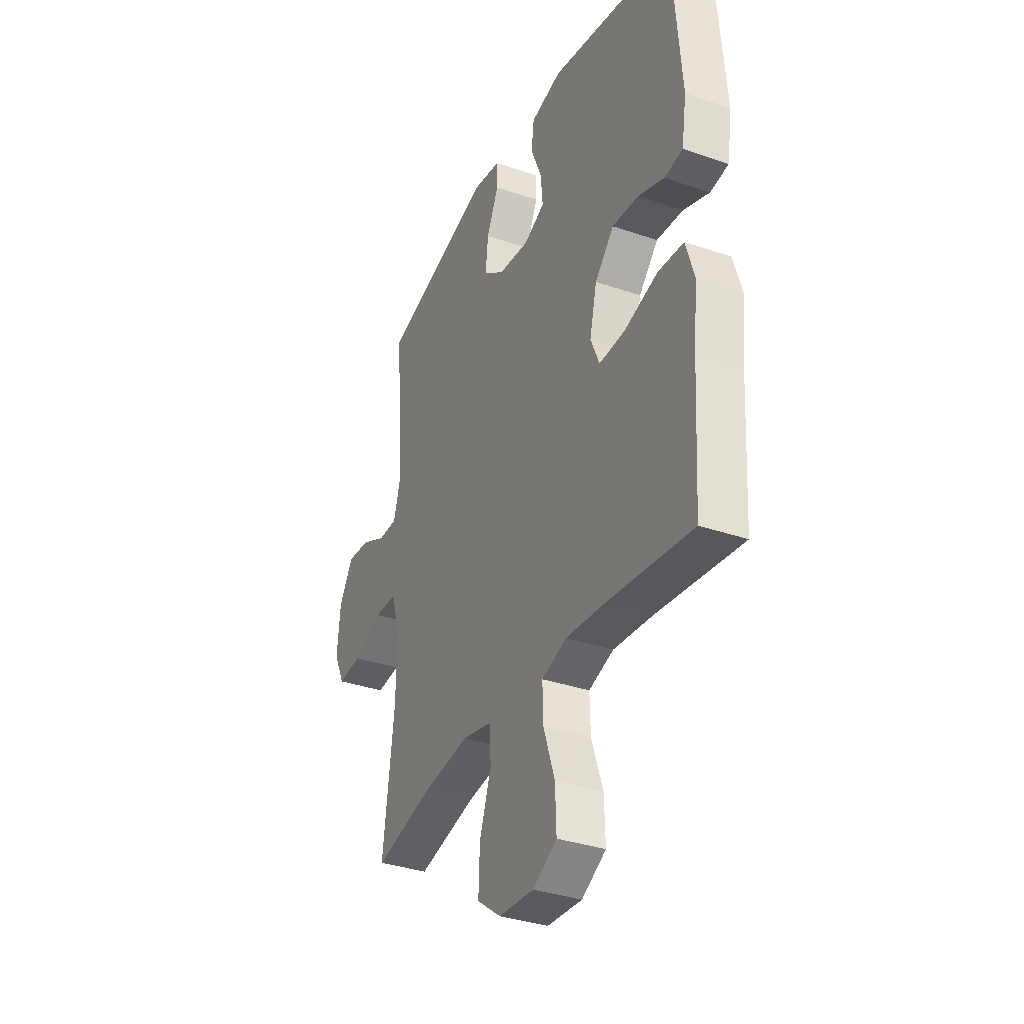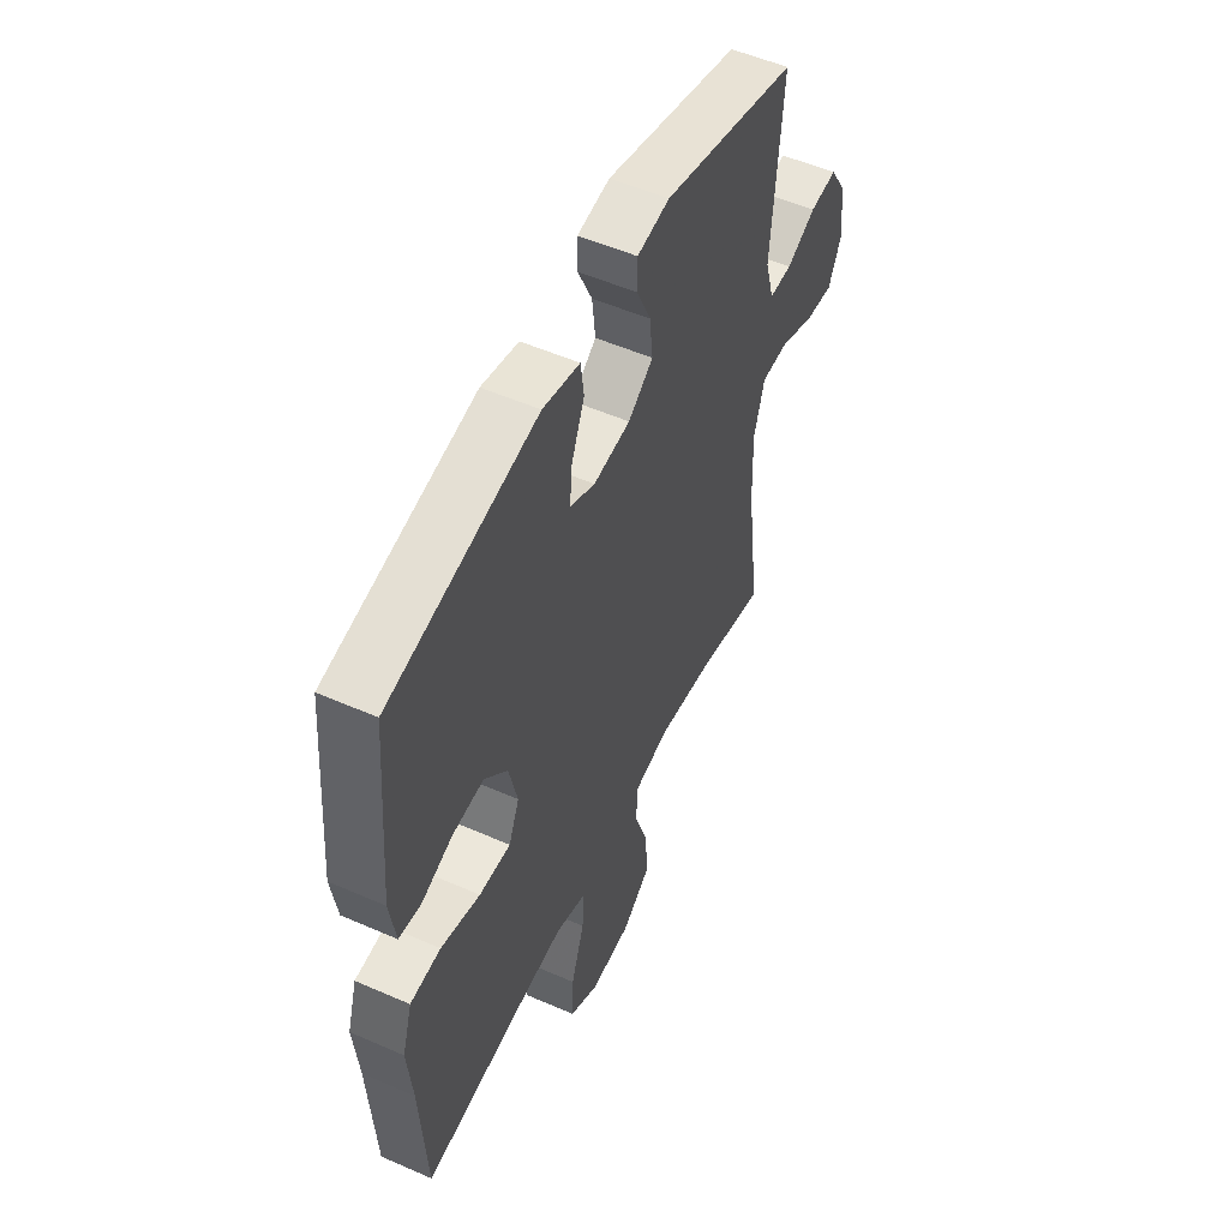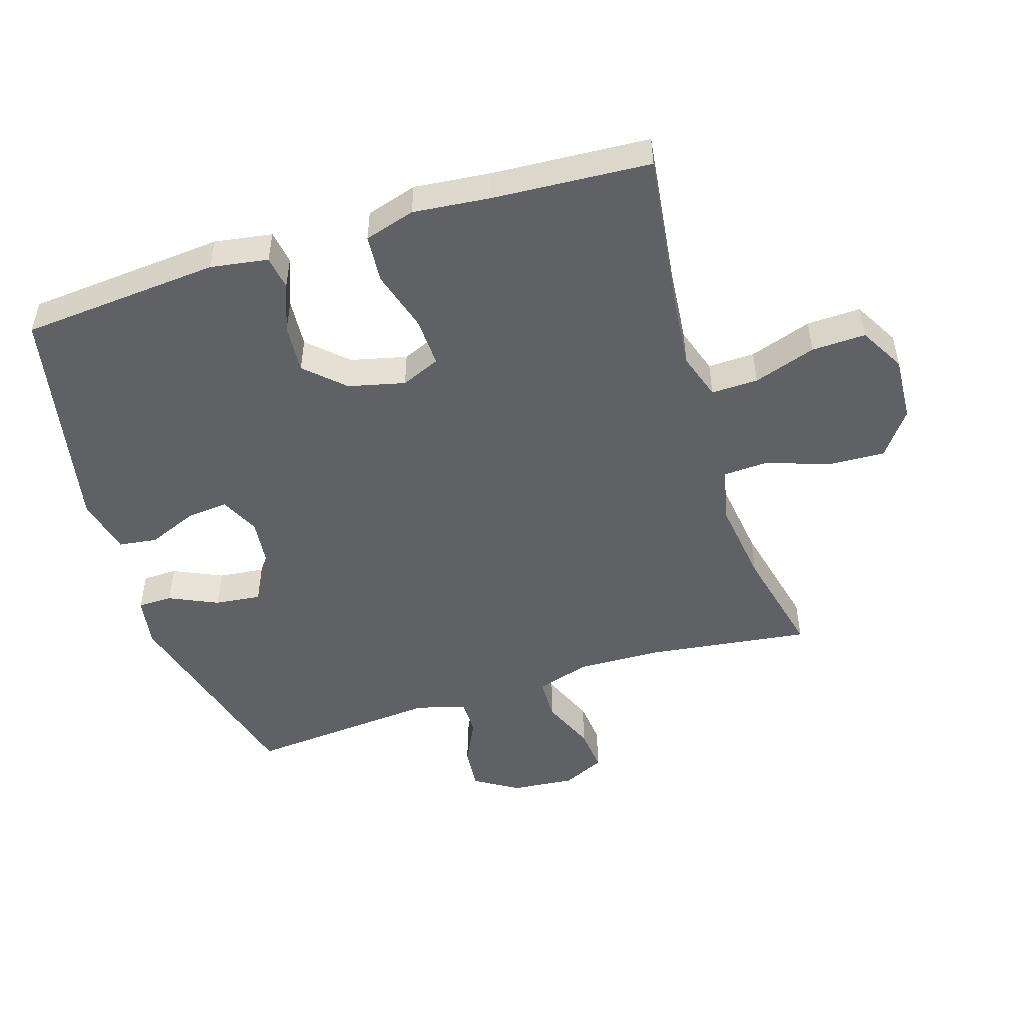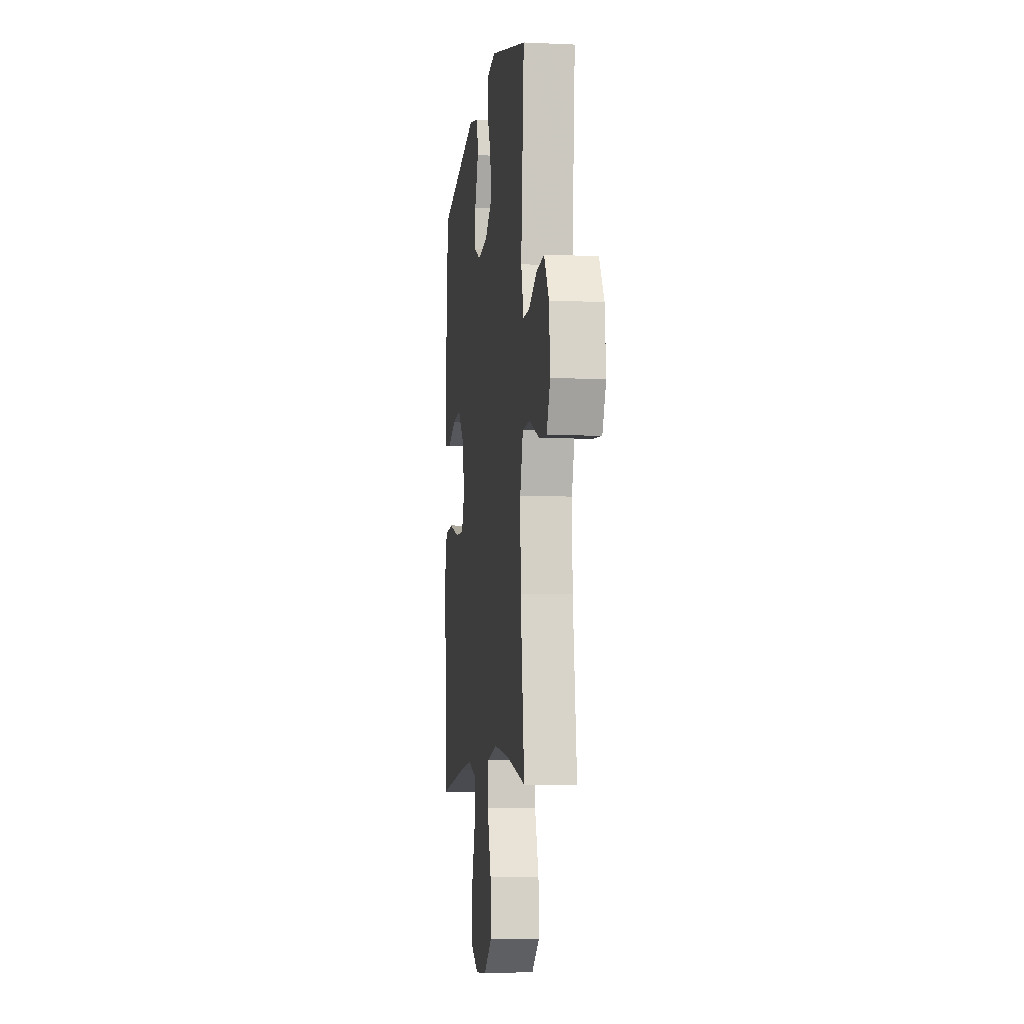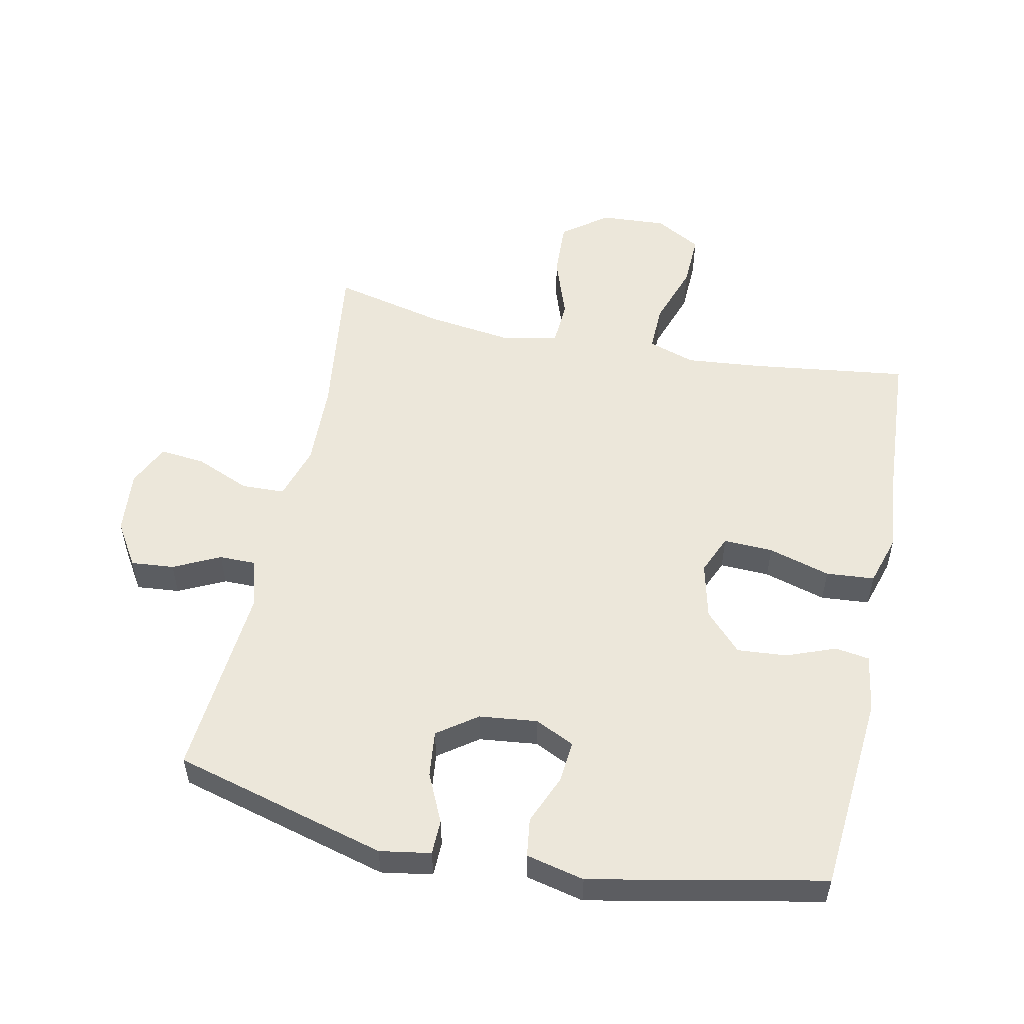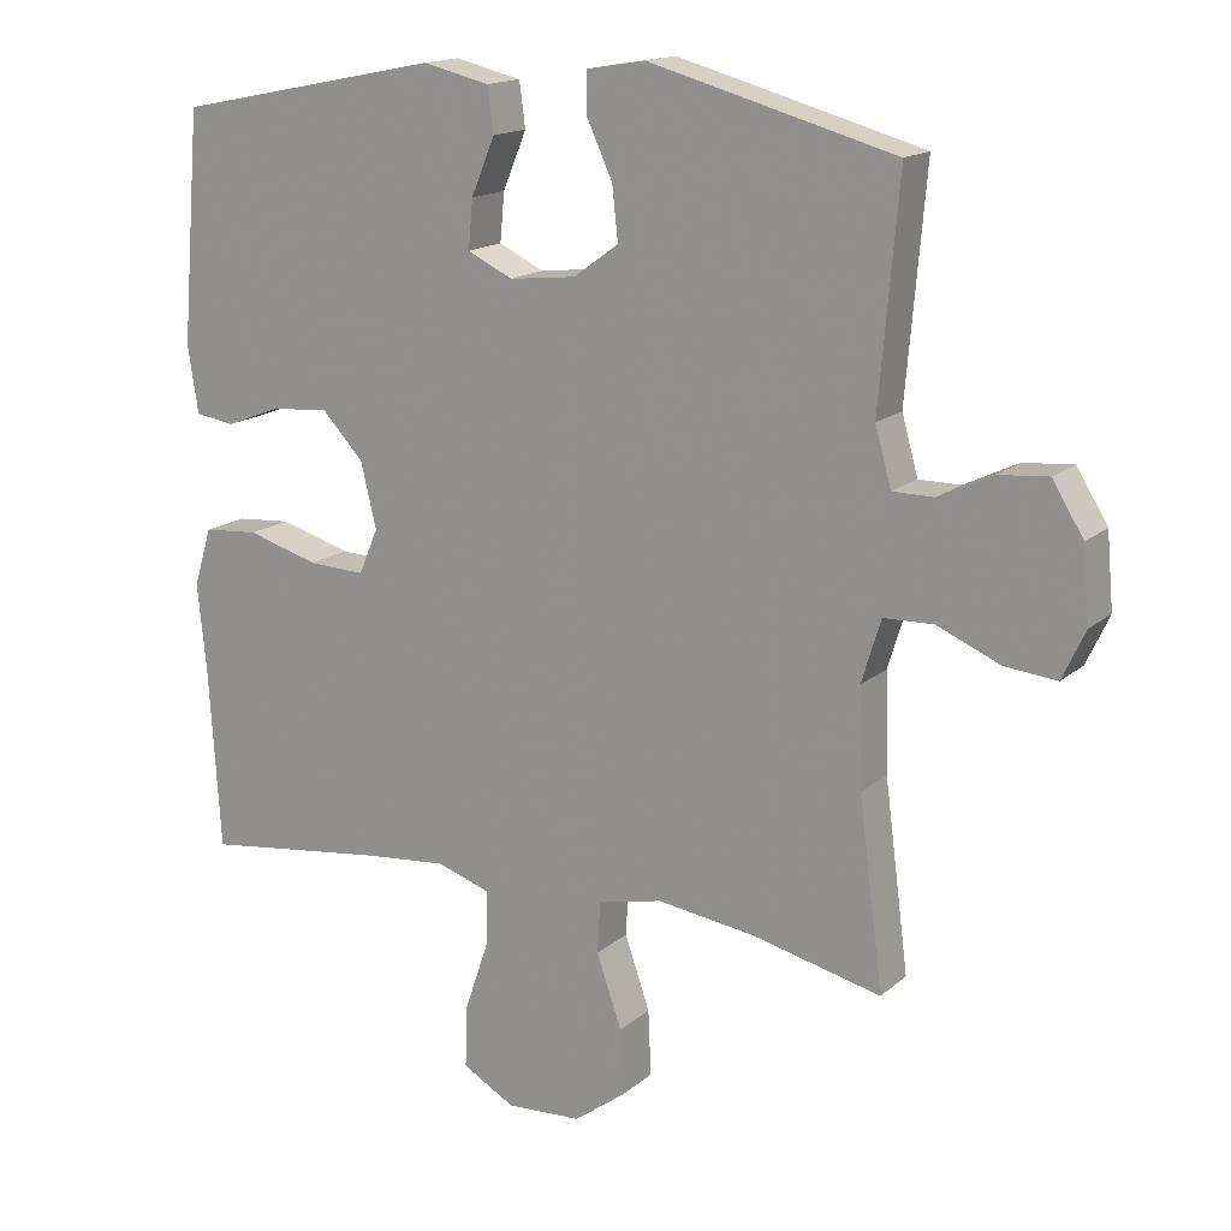
<metadata>
{"format":"obj","ext":"obj","renderer":"f3d","projection":"perspective","resolution":1024,"background":"white","views":[{"elev":-34.4,"azim":65.2,"up":"+Z"},{"elev":53.3,"azim":115.1,"up":"+Z"},{"elev":-49.4,"azim":107.4,"up":"+Y"},{"elev":-7.1,"azim":-97.4,"up":"+Z"},{"elev":53.6,"azim":11.8,"up":"+Y"},{"elev":16.0,"azim":-148.8,"up":"+Z"}]}
</metadata>
<code>
v 0.5 0.07 0.5
v 0.526 0.07 0.19
v 0.512 0.07 0.1
v 0.459 0.07 0.092
v 0.383 0.07 0.121
v 0.306 0.07 0.127
v 0.25 0.07 0.068
v 0.229 0.07 -0.02
v 0.255 0.07 -0.081
v 0.332 0.07 -0.078
v 0.428 0.07 -0.05
v 0.503 0.07 -0.056
v 0.527 0.07 -0.135
v 0.515 0.07 -0.255
v 0.5 0.07 -0.5
v 0.254 0.07 -0.468
v 0.138 0.07 -0.457
v 0.065 0.07 -0.481
v 0.067 0.07 -0.554
v 0.1 0.07 -0.651
v 0.103 0.07 -0.735
v 0.032 0.07 -0.775
v -0.07 0.07 -0.769
v -0.14 0.07 -0.717
v -0.136 0.07 -0.628
v -0.102 0.07 -0.53
v -0.106 0.07 -0.46
v -0.193 0.07 -0.441
v -0.326 0.07 -0.459
v -0.5 0.07 -0.5
v -0.467 0.07 -0.247
v -0.463 0.07 -0.115
v -0.489 0.07 -0.03
v -0.556 0.07 -0.028
v -0.641 0.07 -0.064
v -0.711 0.07 -0.071
v -0.742 0.07 -0.005
v -0.733 0.07 0.094
v -0.691 0.07 0.162
v -0.624 0.07 0.156
v -0.552 0.07 0.121
v -0.496 0.07 0.121
v -0.474 0.07 0.199
v -0.5 0.07 0.5
v -0.169 0.07 0.59
v -0.09 0.07 0.577
v -0.089 0.07 0.523
v -0.124 0.07 0.447
v -0.132 0.07 0.375
v -0.071 0.07 0.331
v 0.019 0.07 0.321
v 0.08 0.07 0.35
v 0.074 0.07 0.415
v 0.042 0.07 0.492
v 0.05 0.07 0.552
v 0.14 0.07 0.573
v 0.5 0 0.5
v 0.526 0 0.19
v 0.512 0 0.1
v 0.459 0 0.092
v 0.383 0 0.121
v 0.306 0 0.127
v 0.25 0 0.068
v 0.229 0 -0.02
v 0.255 0 -0.081
v 0.332 0 -0.078
v 0.428 0 -0.05
v 0.503 0 -0.056
v 0.527 0 -0.135
v 0.515 0 -0.255
v 0.5 0 -0.5
v 0.254 0 -0.468
v 0.138 0 -0.457
v 0.065 0 -0.481
v 0.067 0 -0.554
v 0.1 0 -0.651
v 0.103 0 -0.735
v 0.032 0 -0.775
v -0.07 0 -0.769
v -0.14 0 -0.717
v -0.136 0 -0.628
v -0.102 0 -0.53
v -0.106 0 -0.46
v -0.193 0 -0.441
v -0.326 0 -0.459
v -0.5 0 -0.5
v -0.467 0 -0.247
v -0.463 0 -0.115
v -0.489 0 -0.03
v -0.556 0 -0.028
v -0.641 0 -0.064
v -0.711 0 -0.071
v -0.742 0 -0.005
v -0.733 0 0.094
v -0.691 0 0.162
v -0.624 0 0.156
v -0.552 0 0.121
v -0.496 0 0.121
v -0.474 0 0.199
v -0.5 0 0.5
v -0.169 0 0.59
v -0.09 0 0.577
v -0.089 0 0.523
v -0.124 0 0.447
v -0.132 0 0.375
v -0.071 0 0.331
v 0.019 0 0.321
v 0.08 0 0.35
v 0.074 0 0.415
v 0.042 0 0.492
v 0.05 0 0.552
v 0.14 0 0.573
f 53 54 55 56
f 52 53 56 1
f 51 52 1 2
f 50 51 2 3
f 45 46 47 48
f 43 44 45 48
f 42 43 48 49
f 38 39 40 41
f 38 41 42
f 37 38 42
f 34 35 36 37
f 33 34 37 42
f 32 33 42 49
f 29 30 31
f 28 29 31 32
f 27 28 32 49
f 23 24 25 26
f 19 20 21 22
f 18 19 22 23
f 14 15 16
f 14 16 17
f 13 14 17 18
f 10 11 12 13
f 9 10 13 18
f 50 3 4 5
f 50 5 6
f 26 27 49 50
f 18 23 26 50
f 8 9 18 50
f 7 8 50
f 6 7 50
f 112 111 110 109
f 57 112 109 108
f 58 57 108 107
f 59 58 107 106
f 104 103 102 101
f 104 101 100 99
f 105 104 99 98
f 97 96 95 94
f 98 97 94
f 98 94 93
f 93 92 91 90
f 98 93 90 89
f 105 98 89 88
f 87 86 85
f 88 87 85 84
f 105 88 84 83
f 82 81 80 79
f 78 77 76 75
f 79 78 75 74
f 72 71 70
f 73 72 70
f 74 73 70 69
f 69 68 67 66
f 74 69 66 65
f 61 60 59 106
f 62 61 106
f 106 105 83 82
f 106 82 79 74
f 106 74 65 64
f 106 64 63
f 106 63 62
f 1 57 58 2
f 2 58 59 3
f 3 59 60 4
f 4 60 61 5
f 5 61 62 6
f 6 62 63 7
f 7 63 64 8
f 8 64 65 9
f 9 65 66 10
f 10 66 67 11
f 11 67 68 12
f 12 68 69 13
f 13 69 70 14
f 14 70 71 15
f 15 71 72 16
f 16 72 73 17
f 17 73 74 18
f 18 74 75 19
f 19 75 76 20
f 20 76 77 21
f 21 77 78 22
f 22 78 79 23
f 23 79 80 24
f 24 80 81 25
f 25 81 82 26
f 26 82 83 27
f 27 83 84 28
f 28 84 85 29
f 29 85 86 30
f 30 86 87 31
f 31 87 88 32
f 32 88 89 33
f 33 89 90 34
f 34 90 91 35
f 35 91 92 36
f 36 92 93 37
f 37 93 94 38
f 38 94 95 39
f 39 95 96 40
f 40 96 97 41
f 41 97 98 42
f 42 98 99 43
f 43 99 100 44
f 44 100 101 45
f 45 101 102 46
f 46 102 103 47
f 47 103 104 48
f 48 104 105 49
f 49 105 106 50
f 50 106 107 51
f 51 107 108 52
f 52 108 109 53
f 53 109 110 54
f 54 110 111 55
f 55 111 112 56
f 56 112 57 1

</code>
